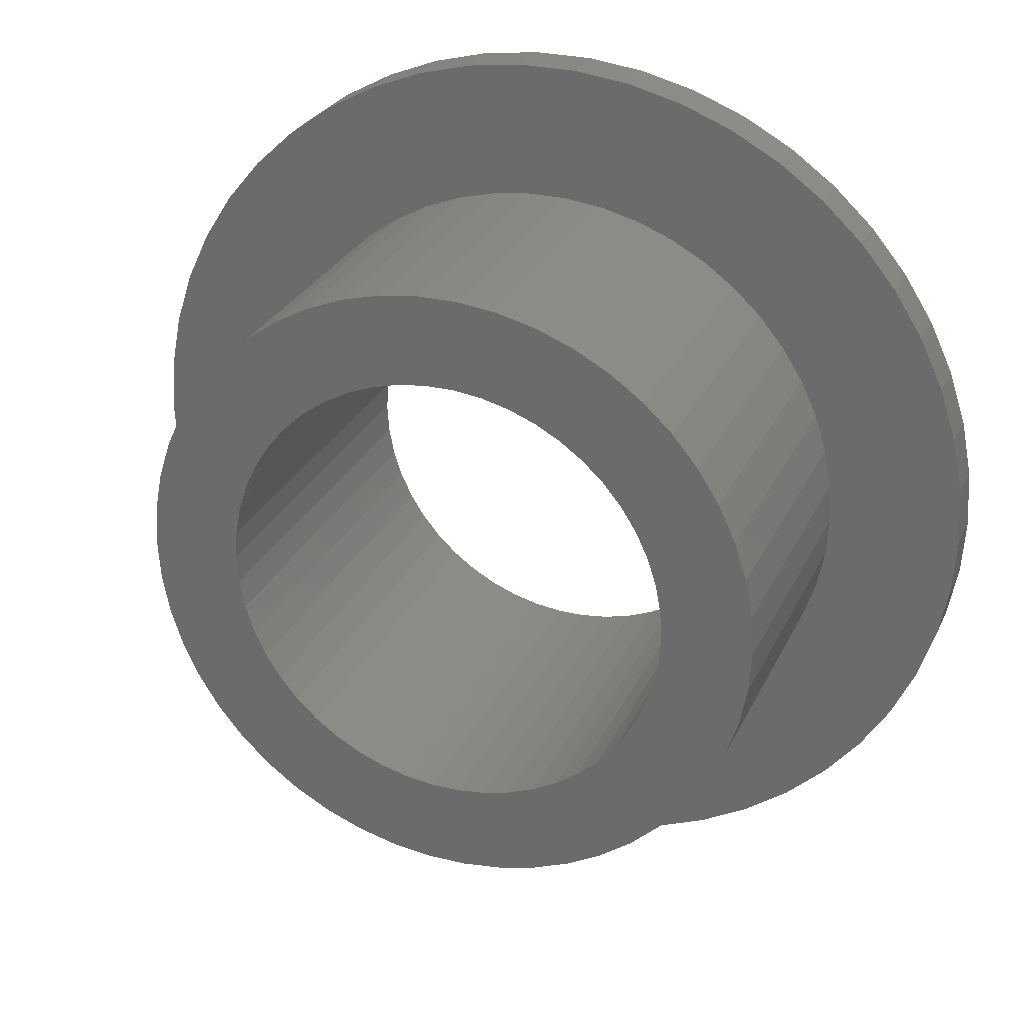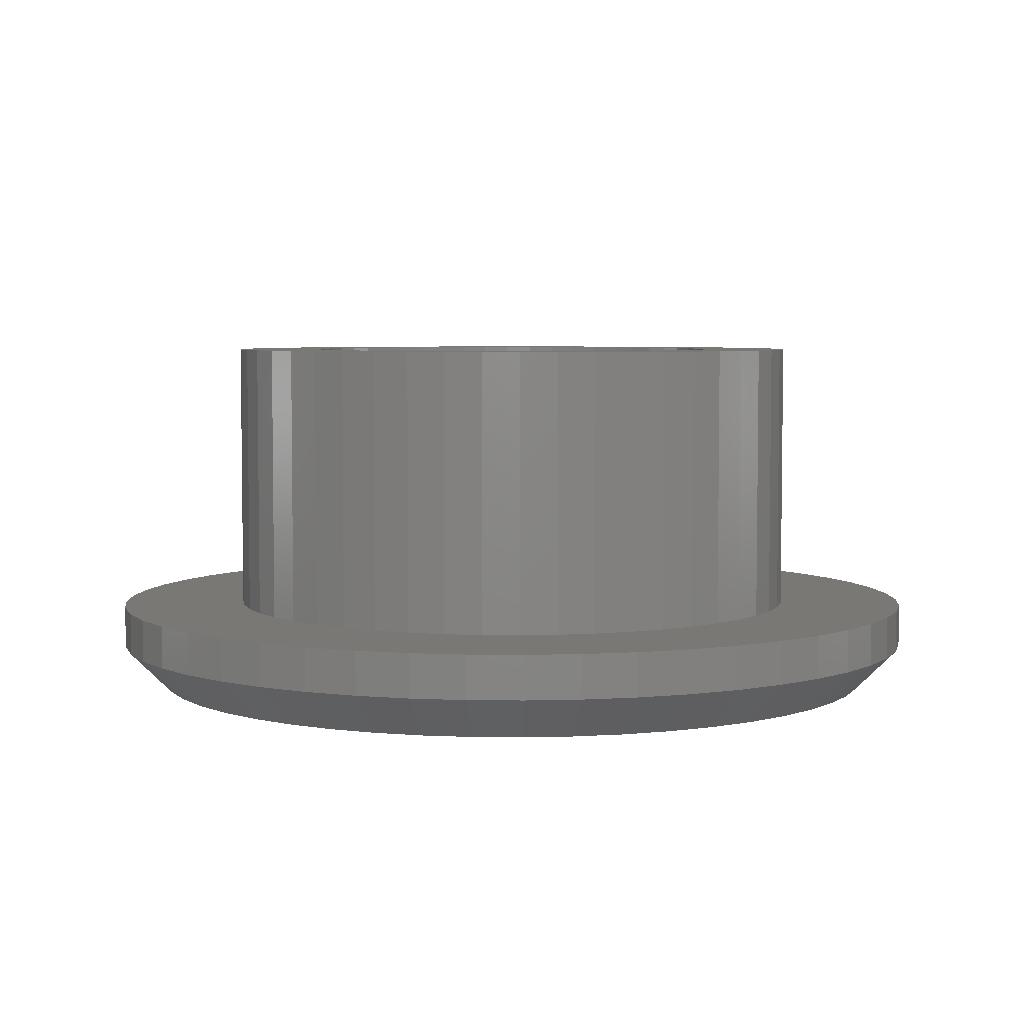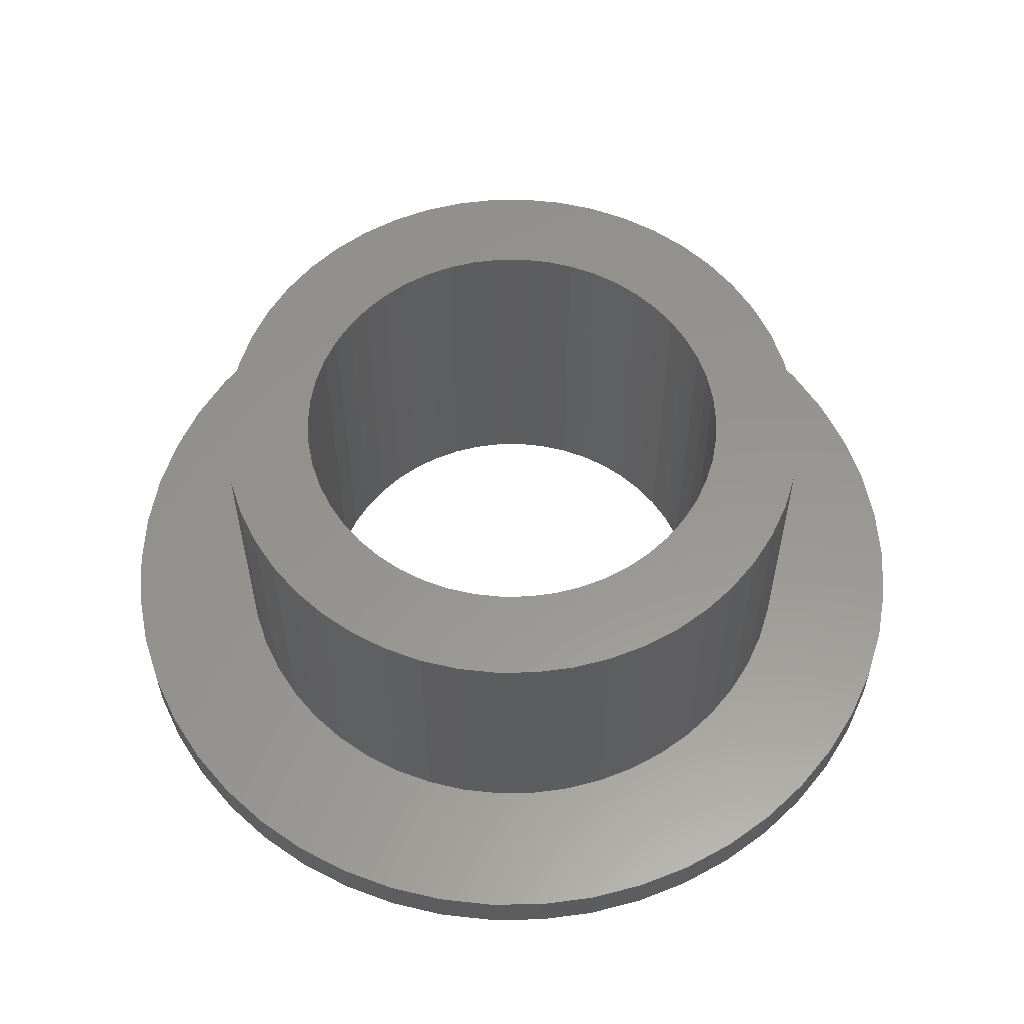
<metadata>
{"format":"stl","ext":"stl","renderer":"f3d","projection":"perspective","resolution":1024,"background":"white","views":[{"elev":27.6,"azim":20.9,"up":"+Y"},{"elev":4.9,"azim":-113.1,"up":"+Z"},{"elev":57.9,"azim":13.8,"up":"+Z"}]}
</metadata>
<code>
# stl→obj: 350 verts, 700 faces
v 4.045 -2.939 1
v 4.382 -2.409 0.5
v 4.382 -2.409 1
v 4.045 -2.939 0.5
v 4.5 0 0
v 4.465 0.564 0
v 4.961 0.6267 0.5
v 1.916 4.072 0
v 1.545 4.755 0.5
v 2.129 4.524 0.5
v -3.641 2.645 0
v -3.645 3.423 0.5
v -3.28 3.08 0
v -4.5 0 0
v -4.961 0.6267 0.5
v -4.465 0.564 0
v -4.382 2.409 0.5
v -4.045 2.939 1
v -4.045 2.939 0.5
v -4.382 2.409 1
v -4.465 -0.564 0
v -4.961 -0.6267 0.5
v -0.9369 -4.911 0.5
v -1.391 -4.28 0
v -0.8432 -4.42 0
v 3.28 3.08 0
v 2.868 3.467 0
v 3.645 3.423 0.5
v -1.545 -4.755 0.5
v -2.129 -4.524 0.5
v -1.916 -4.072 0
v 3.187 -3.853 0.5
v 2.411 -3.799 0
v 2.868 -3.467 0
v -2.679 -4.222 0.5
v -2.411 -3.799 0
v -5 0 0.5
v -1.916 4.072 0
v -2.411 3.799 0
v -2.129 4.524 0.5
v 1.545 4.755 1
v 2.129 4.524 1
v -3.645 -3.423 0.5
v -3.187 -3.853 1
v -3.645 -3.423 1
v -3.187 -3.853 0.5
v -0.314 4.99 0.5
v -0.9369 4.911 1
v -0.314 4.99 1
v -0.9369 4.911 0.5
v -4.843 1.243 0.5
v -4.359 1.119 0
v -4.382 -2.409 0.5
v -4.649 -1.841 1
v -4.649 -1.841 0.5
v -4.382 -2.409 1
v -4.843 -1.243 1
v -4.843 -1.243 0.5
v -2.679 4.222 0.5
v -0.2826 4.491 0
v -0.8432 4.42 0
v -2.868 -3.467 0
v -3.28 -3.08 0
v 0.8432 4.42 0
v 0.2826 4.491 0
v 0.314 4.99 0.5
v -5 0 1
v -4.961 -0.6267 1
v 0.314 -4.99 0.5
v 0.9369 -4.911 1
v 0.314 -4.99 1
v 0.9369 -4.911 0.5
v -4.359 -1.119 0
v -4.184 1.657 0
v -4.649 1.841 0.5
v -3.943 2.168 0
v -4.184 -1.657 0
v 1.545 -4.755 0.5
v 2.129 -4.524 1
v 1.545 -4.755 1
v 2.129 -4.524 0.5
v -0.314 -4.99 0.5
v -0.2826 -4.491 0
v 2.679 -4.222 0.5
v 3.187 -3.853 1
v 2.679 -4.222 1
v 4.843 -1.243 0.5
v 4.359 -1.119 0
v 4.465 -0.564 0
v -0.314 -4.99 1
v -4.649 1.841 1
v 4.961 -0.6267 1
v 5 0 0.5
v 5 0 1
v 4.961 -0.6267 0.5
v 0.8432 -4.42 0
v 1.391 -4.28 0
v 0.2826 -4.491 0
v 1.391 4.28 0
v 0.9369 4.911 0.5
v -1.391 4.28 0
v -1.545 4.755 0.5
v -3.187 3.853 0.5
v -4.045 -2.939 0.5
v -4.045 -2.939 1
v -3.645 3.423 1
v -3.187 3.853 1
v -4.961 0.6267 1
v 3.645 -3.423 0.5
v 3.28 -3.08 0
v 3.641 -2.645 0
v 2.411 3.799 0
v 2.5 0 0
v 2.48 -0.3133 0
v 2.421 -0.6217 0
v 4.184 -1.657 0
v 2.48 0.3133 0
v 2.324 -0.9203 0
v 3.943 -2.168 0
v 4.359 1.119 0
v 2.191 -1.204 0
v 2.421 0.6217 0
v 2.023 -1.469 0
v 4.184 1.657 0
v 1.822 -1.711 0
v 2.324 0.9203 0
v 3.943 2.168 0
v 1.594 -1.926 0
v 1.34 -2.111 0
v 1.916 -4.072 0
v 1.064 -2.262 0
v 0.7725 -2.378 0
v 0.4685 -2.456 0
v 0.157 -2.495 0
v -0.157 -2.495 0
v -0.4685 -2.456 0
v -0.7725 -2.378 0
v -1.064 -2.262 0
v -1.34 -2.111 0
v -1.594 -1.926 0
v -1.822 -1.711 0
v -2.023 -1.469 0
v -3.641 -2.645 0
v -2.191 -1.204 0
v -3.943 -2.168 0
v -2.324 -0.9203 0
v 2.191 1.204 0
v 3.641 2.645 0
v 2.023 1.469 0
v 1.822 1.711 0
v 1.594 1.926 0
v 1.34 2.111 0
v 1.064 2.262 0
v 0.7725 2.378 0
v 0.4685 2.456 0
v 0.157 2.495 0
v -0.157 2.495 0
v -0.4685 2.456 0
v -0.7725 2.378 0
v -1.064 2.262 0
v -1.34 2.111 0
v -1.594 1.926 0
v -2.868 3.467 0
v -1.822 1.711 0
v -2.023 1.469 0
v -2.191 1.204 0
v -2.324 0.9203 0
v -2.421 0.6217 0
v -2.48 0.3133 0
v -2.5 0 0
v -2.421 -0.6217 0
v -2.48 -0.3133 0
v 0.314 4.99 1
v 0.9369 4.911 1
v -4.843 1.243 1
v 4.843 1.243 0.5
v -0.9369 -4.911 1
v 3.187 3.853 0.5
v -1.545 4.755 1
v 4.649 -1.841 0.5
v -2.679 -4.222 1
v -2.679 4.222 1
v -1.545 -4.755 1
v -2.129 -4.524 1
v -2.129 4.524 1
v 4.045 2.939 0.5
v 4.649 1.841 1
v 4.382 2.409 0.5
v 4.382 2.409 1
v 4.649 1.841 0.5
v 2.679 4.222 0.5
v 3.645 -3.423 1
v 4.045 2.939 1
v 4.843 1.243 1
v 4.961 0.6267 1
v 4.843 -1.243 1
v 4.649 -1.841 1
v 3.187 3.853 1
v 3.645 3.423 1
v 3.5 0 1
v 3.472 0.4387 1
v 3.39 0.8704 1
v 3.472 -0.4387 1
v 3.254 1.288 1
v 3.067 1.686 1
v 3.39 -0.8704 1
v 2.832 2.057 1
v 3.254 -1.288 1
v 2.551 2.396 1
v 2.231 2.697 1
v 2.679 4.222 1
v 1.875 2.955 1
v 1.49 3.167 1
v 1.082 3.329 1
v 0.6558 3.438 1
v 0.2198 3.493 1
v -0.2198 3.493 1
v -0.6558 3.438 1
v -1.082 3.329 1
v -1.49 3.167 1
v -1.875 2.955 1
v -2.231 2.697 1
v -2.551 2.396 1
v -2.832 2.057 1
v -3.067 1.686 1
v -3.254 1.288 1
v 3.067 -1.686 1
v 2.832 -2.057 1
v 2.551 -2.396 1
v 2.231 -2.697 1
v 1.875 -2.955 1
v 1.49 -3.167 1
v 1.082 -3.329 1
v 0.6558 -3.438 1
v 0.2198 -3.493 1
v -0.2198 -3.493 1
v -0.6558 -3.438 1
v -1.082 -3.329 1
v -1.49 -3.167 1
v -1.875 -2.955 1
v -2.231 -2.697 1
v -2.551 -2.396 1
v -2.832 -2.057 1
v -3.067 -1.686 1
v -3.254 -1.288 1
v -3.39 -0.8704 1
v -3.472 -0.4387 1
v -3.5 0 1
v -3.39 0.8704 1
v -3.472 0.4387 1
v 3.067 1.686 4.25
v 2.832 2.057 4.25
v 1.875 2.955 4.25
v 2.231 2.697 4.25
v 2.551 2.396 4.25
v 1.49 -3.167 4.25
v 1.082 -3.329 4.25
v -0.6558 3.438 4.25
v -0.2198 3.493 4.25
v 3.254 1.288 4.25
v 0.2198 -3.493 4.25
v -0.2198 -3.493 4.25
v -2.231 -2.697 4.25
v -2.551 -2.396 4.25
v 3.5 0 4.25
v 3.472 0.4387 4.25
v -2.551 2.396 4.25
v -2.231 2.697 4.25
v 0.6558 -3.438 4.25
v 3.39 0.8704 4.25
v 1.49 3.167 4.25
v -3.39 0.8704 4.25
v -3.472 0.4387 4.25
v 2.551 -2.396 4.25
v 2.832 -2.057 4.25
v 3.067 -1.686 4.25
v 3.254 -1.288 4.25
v -1.875 2.955 4.25
v -1.082 -3.329 4.25
v -1.49 -3.167 4.25
v -1.49 3.167 4.25
v -3.254 1.288 4.25
v 3.39 -0.8704 4.25
v -1.875 -2.955 4.25
v -3.5 0 4.25
v -1.082 3.329 4.25
v 3.472 -0.4387 4.25
v -3.472 -0.4387 4.25
v 1.082 3.329 4.25
v 2.231 -2.697 4.25
v -3.39 -0.8704 4.25
v -0.6558 -3.438 4.25
v 1.875 -2.955 4.25
v -2.832 -2.057 4.25
v 0.2198 3.493 4.25
v -2.832 2.057 4.25
v -3.254 -1.288 4.25
v -3.067 -1.686 4.25
v -3.067 1.686 4.25
v 0.6558 3.438 4.25
v 2.5 0 4.25
v 2.48 0.3133 4.25
v 2.421 0.6217 4.25
v 2.48 -0.3133 4.25
v 2.324 0.9203 4.25
v 2.191 1.204 4.25
v 2.421 -0.6217 4.25
v 2.023 1.469 4.25
v 2.324 -0.9203 4.25
v 1.822 1.711 4.25
v 1.594 1.926 4.25
v 1.34 2.111 4.25
v 1.064 2.262 4.25
v 0.7725 2.378 4.25
v 0.4685 2.456 4.25
v 0.157 2.495 4.25
v -0.157 2.495 4.25
v -0.4685 2.456 4.25
v -0.7725 2.378 4.25
v -1.064 2.262 4.25
v -1.34 2.111 4.25
v -1.594 1.926 4.25
v -1.822 1.711 4.25
v -2.023 1.469 4.25
v -2.191 1.204 4.25
v -2.324 0.9203 4.25
v 2.191 -1.204 4.25
v 2.023 -1.469 4.25
v 1.822 -1.711 4.25
v 1.594 -1.926 4.25
v 1.34 -2.111 4.25
v 1.064 -2.262 4.25
v 0.7725 -2.378 4.25
v 0.4685 -2.456 4.25
v 0.157 -2.495 4.25
v -0.157 -2.495 4.25
v -0.4685 -2.456 4.25
v -0.7725 -2.378 4.25
v -1.064 -2.262 4.25
v -1.34 -2.111 4.25
v -1.594 -1.926 4.25
v -1.822 -1.711 4.25
v -2.023 -1.469 4.25
v -2.191 -1.204 4.25
v -2.324 -0.9203 4.25
v -2.421 -0.6217 4.25
v -2.48 -0.3133 4.25
v -2.5 0 4.25
v -2.421 0.6217 4.25
v -2.48 0.3133 4.25
f 1 2 3
f 2 1 4
f 5 6 7
f 8 9 10
f 11 12 13
f 14 15 16
f 17 18 19
f 18 17 20
f 21 22 14
f 23 24 25
f 26 27 28
f 29 30 31
f 32 33 34
f 30 35 36
f 14 37 15
f 38 39 40
f 10 41 42
f 41 10 9
f 43 44 45
f 44 43 46
f 47 48 49
f 48 47 50
f 16 51 52
f 53 54 55
f 54 53 56
f 22 37 14
f 55 57 58
f 57 55 54
f 39 59 40
f 60 61 47
f 29 31 24
f 62 43 63
f 64 65 66
f 22 67 37
f 67 22 68
f 30 36 31
f 69 70 71
f 70 69 72
f 73 58 21
f 58 22 21
f 16 15 51
f 11 19 12
f 74 75 76
f 58 68 22
f 68 58 57
f 55 58 77
f 78 79 80
f 79 78 81
f 82 25 83
f 76 75 17
f 84 85 86
f 85 84 32
f 87 88 89
f 82 71 90
f 71 82 69
f 75 20 17
f 20 75 91
f 92 93 94
f 93 92 95
f 95 89 5
f 77 58 73
f 72 69 96
f 72 96 97
f 69 98 96
f 99 64 100
f 101 102 50
f 39 103 59
f 76 17 19
f 104 56 53
f 56 104 105
f 103 106 107
f 106 103 12
f 43 105 104
f 105 43 45
f 37 108 15
f 108 37 67
f 109 110 111
f 32 34 109
f 112 8 10
f 83 69 82
f 69 83 98
f 19 106 12
f 106 19 18
f 113 5 89
f 114 89 88
f 5 113 6
f 115 88 116
f 117 6 113
f 118 116 119
f 6 117 120
f 121 119 111
f 122 120 117
f 123 111 110
f 120 122 124
f 125 110 34
f 126 124 122
f 124 126 127
f 89 114 113
f 88 115 114
f 128 34 33
f 116 118 115
f 119 121 118
f 111 123 121
f 129 33 130
f 110 125 123
f 34 128 125
f 131 130 97
f 33 129 128
f 130 131 129
f 132 97 96
f 97 132 131
f 96 133 132
f 98 133 96
f 98 134 133
f 98 135 134
f 83 135 98
f 83 136 135
f 25 136 83
f 136 25 137
f 24 137 25
f 137 24 138
f 31 138 24
f 138 31 139
f 36 139 31
f 139 36 140
f 62 140 36
f 140 62 141
f 63 141 62
f 141 63 142
f 143 142 63
f 142 143 144
f 145 144 143
f 144 145 146
f 147 127 126
f 127 147 148
f 149 148 147
f 148 149 26
f 150 26 149
f 26 150 27
f 151 27 150
f 27 151 112
f 152 112 151
f 112 152 8
f 153 8 152
f 8 153 99
f 154 99 153
f 99 154 64
f 155 64 154
f 155 65 64
f 156 65 155
f 157 65 156
f 157 60 65
f 158 60 157
f 61 158 159
f 158 61 60
f 101 159 160
f 38 160 161
f 159 101 61
f 39 161 162
f 163 162 164
f 160 38 101
f 13 164 165
f 11 165 166
f 76 166 167
f 161 39 38
f 74 167 168
f 52 168 169
f 16 169 170
f 77 146 145
f 162 163 39
f 146 77 171
f 164 13 163
f 73 171 77
f 165 11 13
f 171 73 172
f 166 76 11
f 21 172 73
f 167 74 76
f 172 21 170
f 168 52 74
f 14 170 21
f 169 16 52
f 170 14 16
f 38 40 102
f 74 51 75
f 100 173 174
f 173 100 66
f 15 175 51
f 175 15 108
f 6 120 176
f 23 90 177
f 90 23 82
f 4 111 119
f 46 43 62
f 36 46 62
f 27 112 178
f 63 43 143
f 50 179 48
f 179 50 102
f 61 101 50
f 76 19 11
f 4 119 2
f 2 119 180
f 84 33 32
f 46 181 44
f 181 46 35
f 9 174 41
f 174 9 100
f 51 91 75
f 91 51 175
f 59 107 182
f 107 59 103
f 109 111 4
f 29 177 183
f 177 29 23
f 30 183 184
f 183 30 29
f 64 66 100
f 180 119 116
f 145 55 77
f 102 185 179
f 185 102 40
f 61 50 47
f 101 38 102
f 52 51 74
f 78 72 97
f 186 148 28
f 78 97 130
f 82 23 25
f 23 29 24
f 143 104 145
f 187 188 189
f 188 187 190
f 35 46 36
f 13 12 163
f 163 103 39
f 95 5 93
f 81 86 79
f 86 81 84
f 178 112 191
f 72 80 70
f 80 72 78
f 163 12 103
f 8 99 9
f 99 100 9
f 180 116 87
f 43 104 143
f 28 27 178
f 40 182 185
f 182 40 59
f 53 55 145
f 104 53 145
f 35 184 181
f 184 35 30
f 32 192 85
f 192 32 109
f 189 186 193
f 186 189 188
f 194 190 187
f 190 194 176
f 195 176 194
f 176 195 7
f 94 7 195
f 7 94 93
f 196 95 92
f 95 196 87
f 87 89 95
f 197 87 196
f 87 197 180
f 28 198 199
f 198 28 178
f 112 10 191
f 193 28 199
f 28 193 186
f 81 78 130
f 81 130 33
f 124 127 190
f 148 26 28
f 192 4 1
f 4 192 109
f 3 180 197
f 180 3 2
f 93 5 7
f 7 6 176
f 109 34 110
f 65 47 66
f 47 65 60
f 66 49 173
f 49 66 47
f 127 148 186
f 190 127 188
f 188 127 186
f 176 124 190
f 120 124 176
f 200 94 195
f 201 195 194
f 94 200 92
f 202 194 187
f 203 92 200
f 204 187 189
f 92 203 196
f 205 189 193
f 206 196 203
f 207 193 199
f 196 206 197
f 208 197 206
f 195 201 200
f 194 202 201
f 187 204 202
f 209 199 198
f 189 205 204
f 193 207 205
f 210 198 211
f 199 209 207
f 198 210 209
f 212 211 42
f 211 212 210
f 213 42 41
f 42 213 212
f 41 214 213
f 174 214 41
f 174 215 214
f 173 215 174
f 173 216 215
f 173 217 216
f 49 217 173
f 49 218 217
f 48 218 49
f 48 219 218
f 179 219 48
f 219 179 220
f 185 220 179
f 220 185 221
f 182 221 185
f 221 182 222
f 107 222 182
f 222 107 223
f 106 223 107
f 223 106 224
f 18 224 106
f 224 18 225
f 20 225 18
f 91 226 20
f 225 20 226
f 197 208 3
f 227 3 208
f 3 227 1
f 228 1 227
f 1 228 192
f 229 192 228
f 192 229 85
f 230 85 229
f 85 230 86
f 231 86 230
f 86 231 79
f 232 79 231
f 79 232 80
f 233 80 232
f 233 70 80
f 234 70 233
f 234 71 70
f 235 71 234
f 236 71 235
f 236 90 71
f 237 90 236
f 237 177 90
f 238 177 237
f 183 238 239
f 238 183 177
f 184 239 240
f 239 184 183
f 181 240 241
f 44 241 242
f 240 181 184
f 45 242 243
f 105 243 244
f 241 44 181
f 56 244 245
f 54 245 246
f 57 246 247
f 242 45 44
f 68 247 248
f 226 91 249
f 175 249 91
f 243 105 45
f 249 175 250
f 244 56 105
f 108 250 175
f 245 54 56
f 250 108 248
f 246 57 54
f 67 248 108
f 247 68 57
f 248 67 68
f 84 81 33
f 87 116 88
f 178 211 198
f 211 178 191
f 191 42 211
f 42 191 10
f 251 207 252
f 207 251 205
f 210 253 254
f 253 210 212
f 209 254 255
f 254 209 210
f 233 256 257
f 256 233 232
f 217 258 259
f 258 217 218
f 260 205 251
f 205 260 204
f 236 261 262
f 261 236 235
f 242 263 264
f 263 242 241
f 265 201 266
f 201 265 200
f 222 267 268
f 267 222 223
f 234 257 269
f 257 234 233
f 266 202 270
f 202 266 201
f 212 271 253
f 271 212 213
f 250 272 249
f 272 250 273
f 274 228 275
f 228 274 229
f 276 208 277
f 208 276 227
f 221 268 278
f 268 221 222
f 239 279 280
f 279 239 238
f 270 204 260
f 204 270 202
f 220 278 281
f 278 220 221
f 275 227 276
f 227 275 228
f 249 282 226
f 282 249 272
f 277 206 283
f 206 277 208
f 241 284 263
f 284 241 240
f 248 273 250
f 273 248 285
f 218 286 258
f 286 218 219
f 287 200 265
f 200 287 203
f 247 285 248
f 285 247 288
f 213 289 271
f 289 213 214
f 240 280 284
f 280 240 239
f 230 274 290
f 274 230 229
f 219 281 286
f 281 219 220
f 246 288 247
f 288 246 291
f 238 292 279
f 292 238 237
f 232 293 256
f 293 232 231
f 283 203 287
f 203 283 206
f 235 269 261
f 269 235 234
f 242 294 243
f 294 242 264
f 216 259 295
f 259 216 217
f 224 267 223
f 267 224 296
f 237 262 292
f 262 237 236
f 244 297 245
f 297 244 298
f 243 298 244
f 298 243 294
f 245 291 246
f 291 245 297
f 252 209 255
f 209 252 207
f 225 296 224
f 296 225 299
f 231 290 293
f 290 231 230
f 226 299 225
f 299 226 282
f 214 300 289
f 300 214 215
f 215 295 300
f 295 215 216
f 301 265 266
f 302 266 270
f 265 301 287
f 303 270 260
f 304 287 301
f 305 260 251
f 287 304 283
f 306 251 252
f 307 283 304
f 308 252 255
f 283 307 277
f 309 277 307
f 266 302 301
f 270 303 302
f 260 305 303
f 310 255 254
f 251 306 305
f 252 308 306
f 311 254 253
f 255 310 308
f 254 311 310
f 312 253 271
f 253 312 311
f 313 271 289
f 271 313 312
f 289 314 313
f 300 314 289
f 300 315 314
f 295 315 300
f 295 316 315
f 295 317 316
f 259 317 295
f 259 318 317
f 258 318 259
f 258 319 318
f 286 319 258
f 319 286 320
f 281 320 286
f 320 281 321
f 278 321 281
f 321 278 322
f 268 322 278
f 322 268 323
f 267 323 268
f 323 267 324
f 296 324 267
f 324 296 325
f 299 325 296
f 282 326 299
f 325 299 326
f 277 309 276
f 327 276 309
f 276 327 275
f 328 275 327
f 275 328 274
f 329 274 328
f 274 329 290
f 330 290 329
f 290 330 293
f 331 293 330
f 293 331 256
f 332 256 331
f 256 332 257
f 333 257 332
f 333 269 257
f 334 269 333
f 334 261 269
f 335 261 334
f 336 261 335
f 336 262 261
f 337 262 336
f 337 292 262
f 338 292 337
f 279 338 339
f 338 279 292
f 280 339 340
f 339 280 279
f 284 340 341
f 263 341 342
f 340 284 280
f 264 342 343
f 294 343 344
f 341 263 284
f 298 344 345
f 297 345 346
f 291 346 347
f 342 264 263
f 288 347 348
f 326 282 349
f 272 349 282
f 343 294 264
f 349 272 350
f 344 298 294
f 273 350 272
f 345 297 298
f 350 273 348
f 346 291 297
f 285 348 273
f 347 288 291
f 348 285 288
f 151 310 311
f 310 151 150
f 123 327 121
f 327 123 328
f 346 172 347
f 172 346 171
f 155 314 315
f 314 155 154
f 347 170 348
f 170 347 172
f 126 306 147
f 306 126 305
f 157 316 317
f 316 157 156
f 115 304 114
f 304 115 307
f 345 171 346
f 171 345 146
f 158 317 318
f 317 158 157
f 342 142 343
f 142 342 141
f 121 309 118
f 309 121 327
f 149 310 150
f 310 149 308
f 140 342 341
f 342 140 141
f 137 339 338
f 339 137 138
f 125 330 329
f 330 125 128
f 117 303 122
f 303 117 302
f 131 333 332
f 333 131 132
f 113 302 117
f 302 113 301
f 122 305 126
f 305 122 303
f 132 334 333
f 334 132 133
f 114 301 113
f 301 114 304
f 133 335 334
f 335 133 134
f 118 307 115
f 307 118 309
f 349 167 326
f 167 349 168
f 152 311 312
f 311 152 151
f 139 341 340
f 341 139 140
f 136 338 337
f 338 136 137
f 154 313 314
f 313 154 153
f 324 164 323
f 164 324 165
f 161 320 321
f 320 161 160
f 326 166 325
f 166 326 167
f 159 318 319
f 318 159 158
f 164 322 323
f 322 164 162
f 147 308 149
f 308 147 306
f 134 336 335
f 336 134 135
f 162 321 322
f 321 162 161
f 135 337 336
f 337 135 136
f 156 315 316
f 315 156 155
f 138 340 339
f 340 138 139
f 344 146 345
f 146 344 144
f 160 319 320
f 319 160 159
f 153 312 313
f 312 153 152
f 348 169 350
f 169 348 170
f 128 331 330
f 331 128 129
f 125 328 123
f 328 125 329
f 129 332 331
f 332 129 131
f 350 168 349
f 168 350 169
f 343 144 344
f 144 343 142
f 325 165 324
f 165 325 166

</code>
